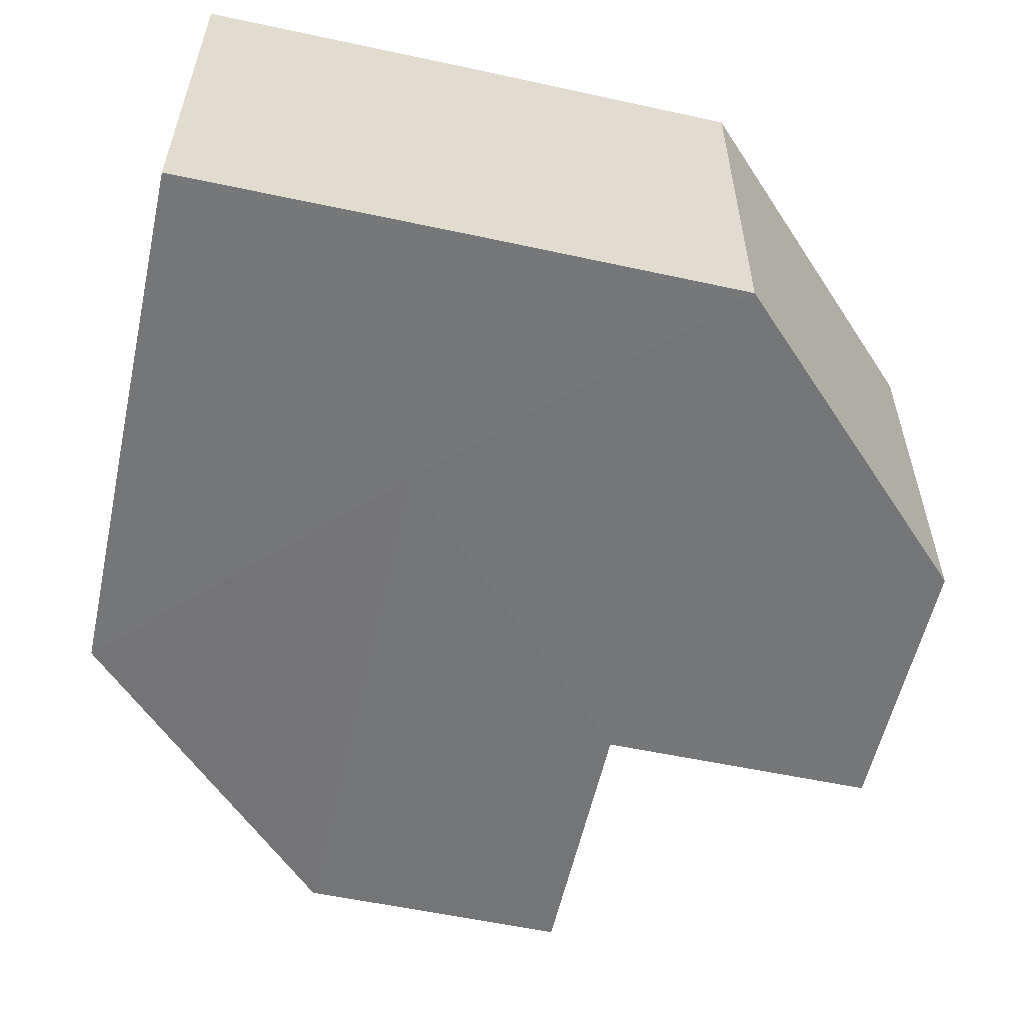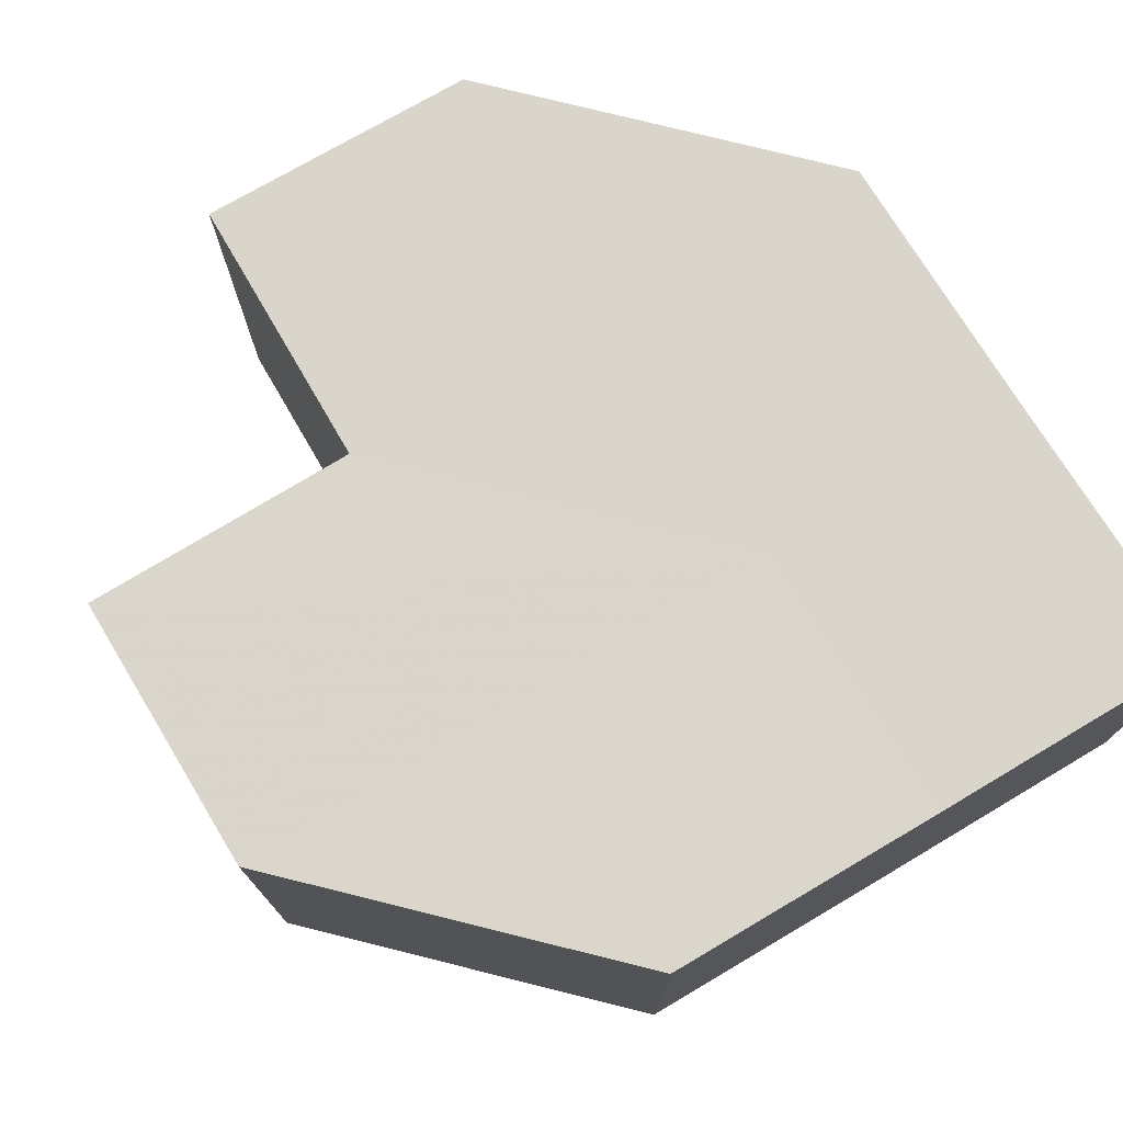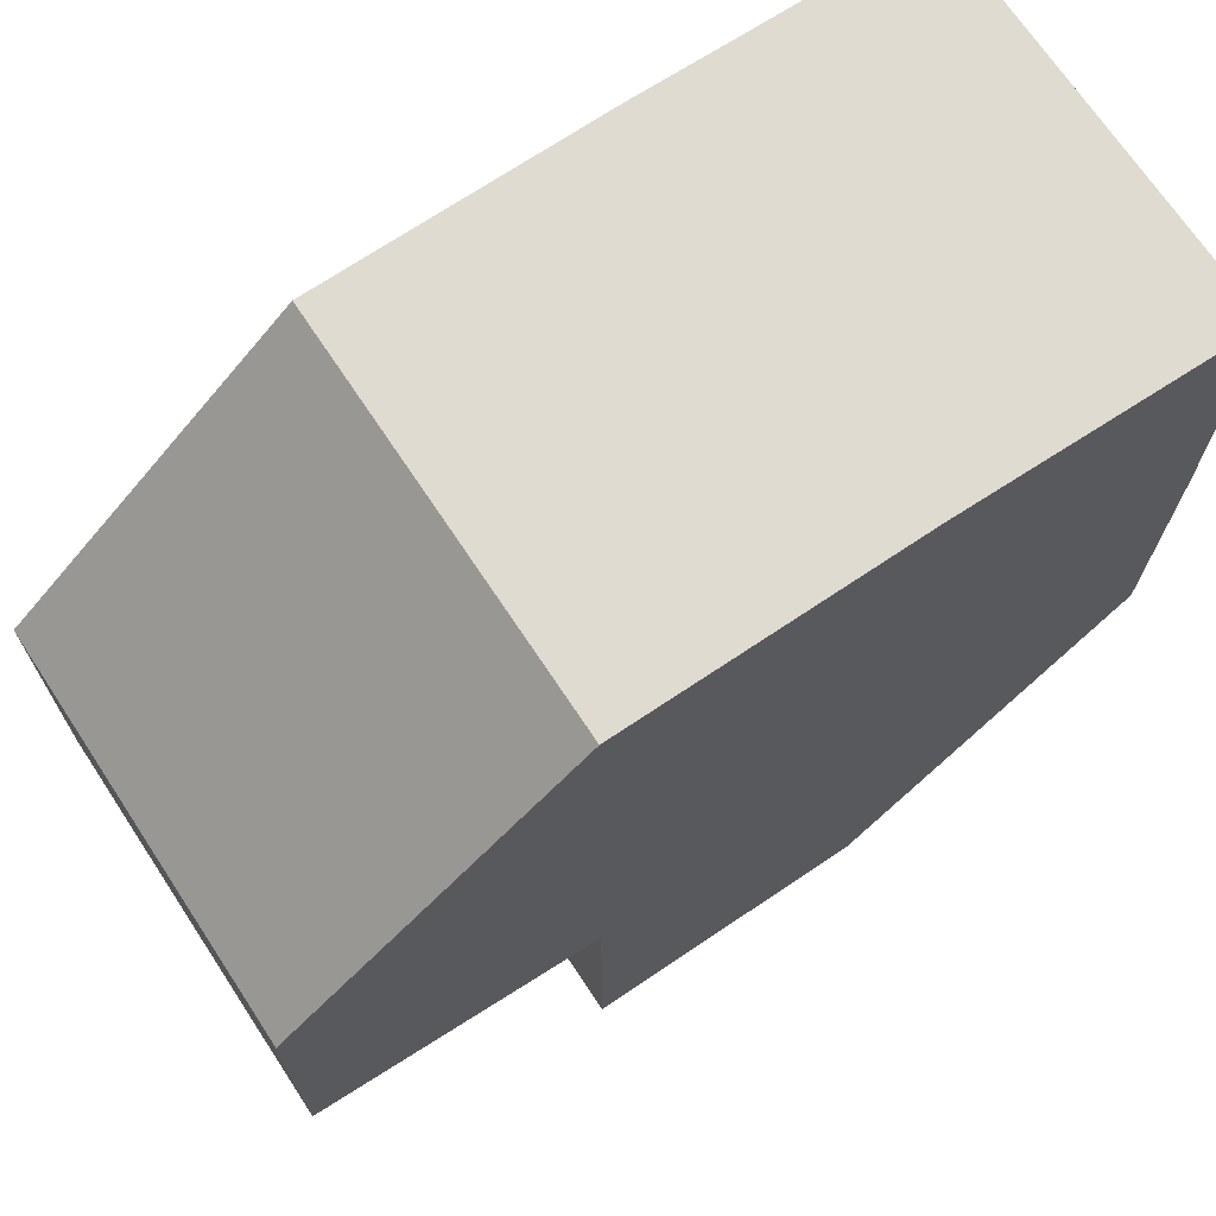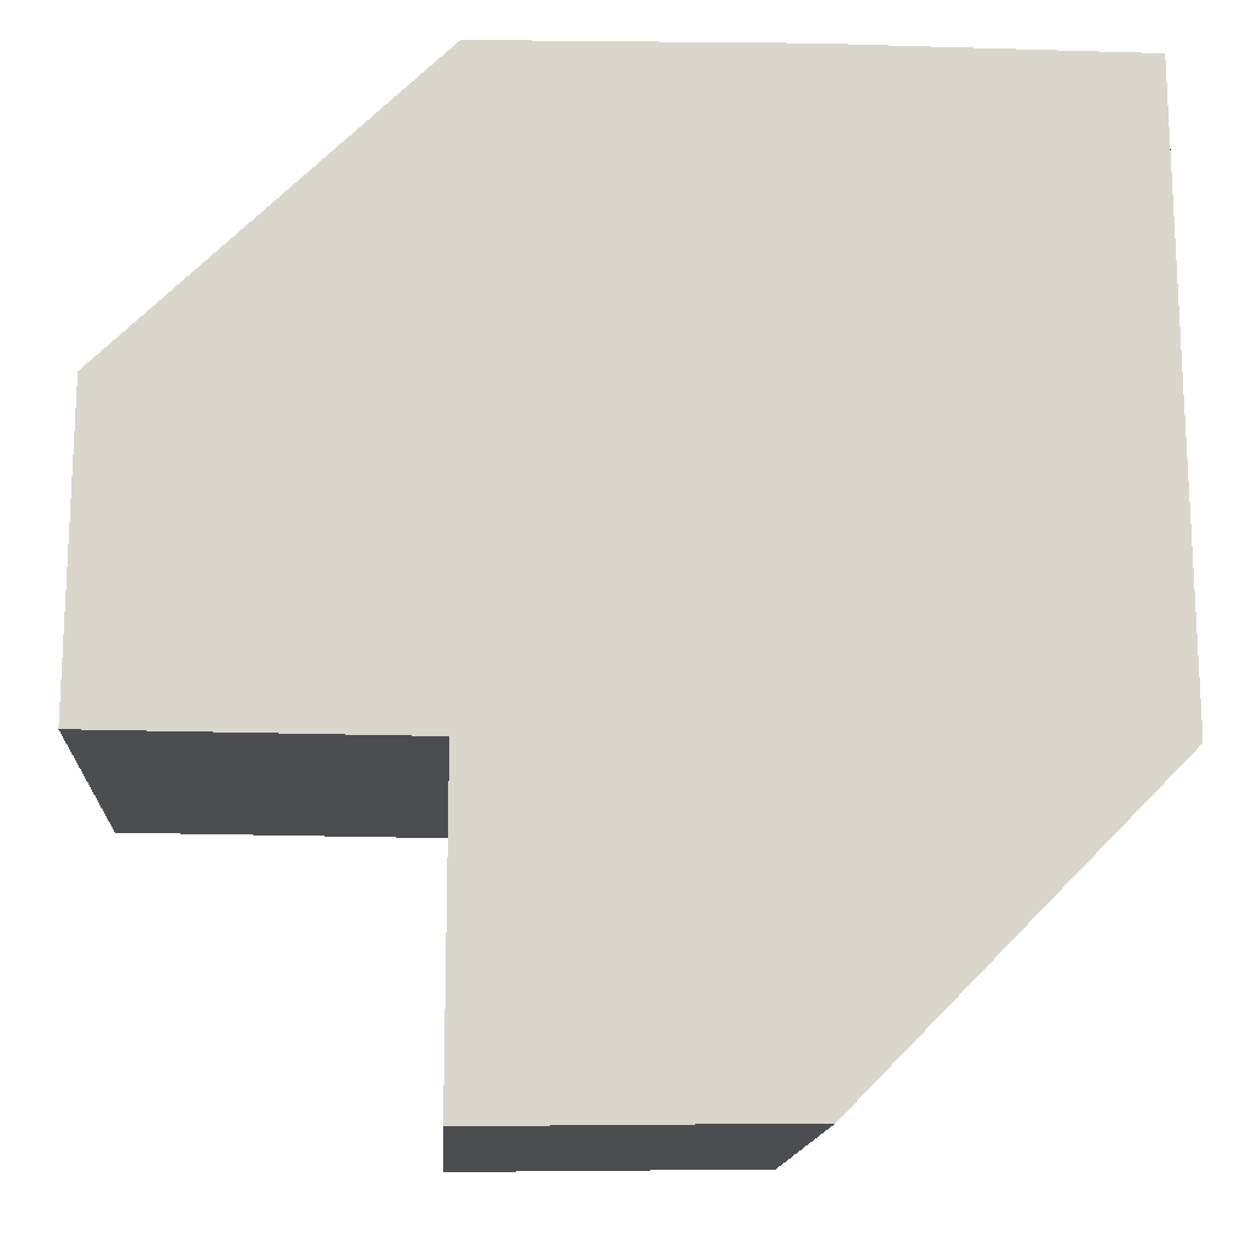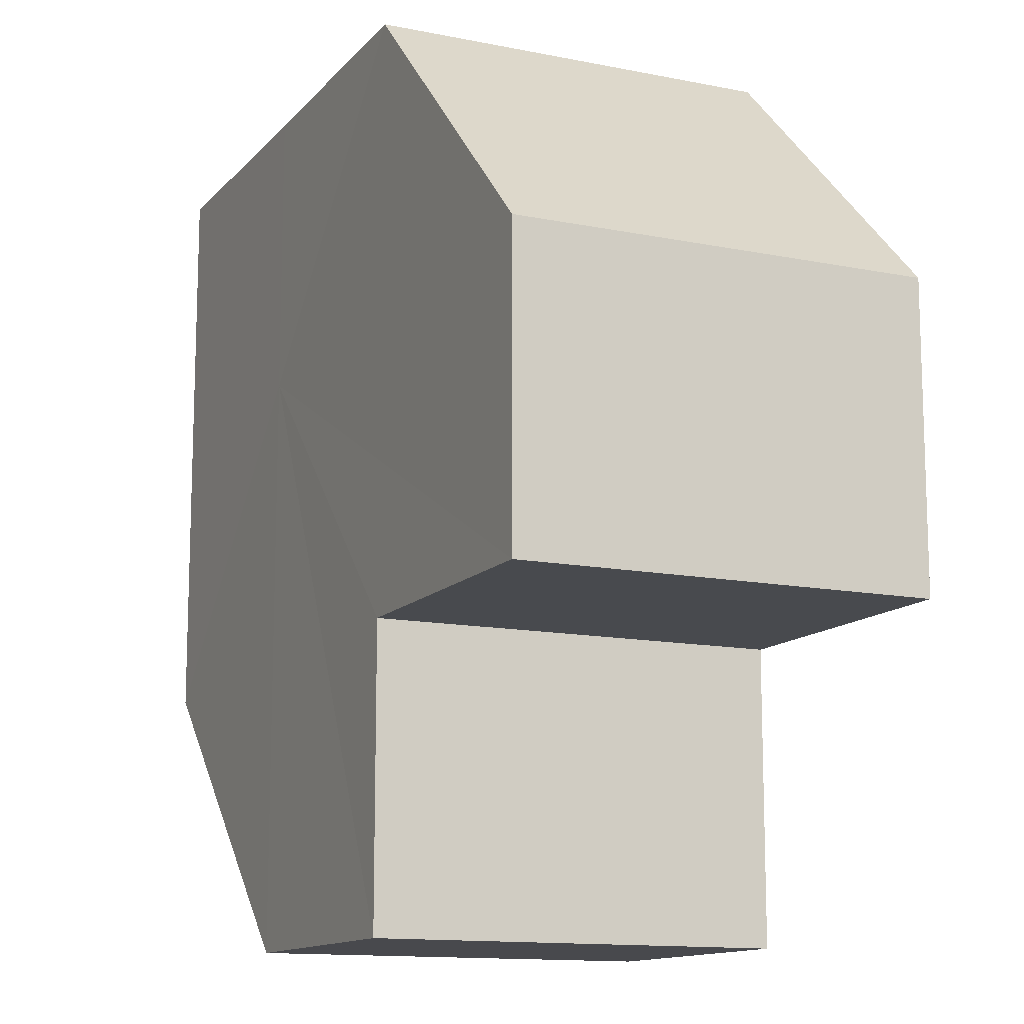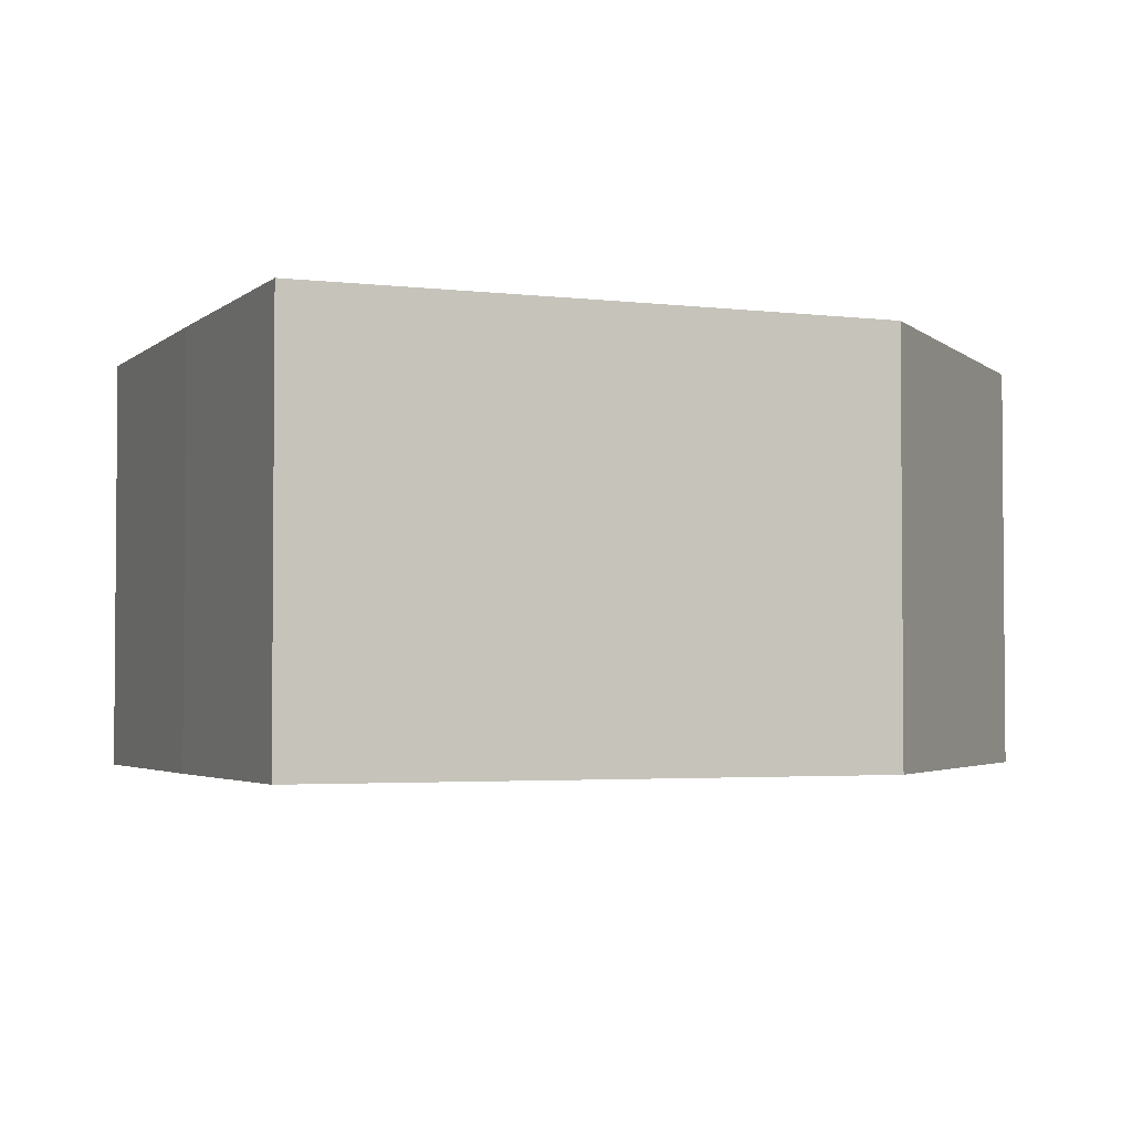
<metadata>
{"format":"obj","ext":"obj","renderer":"f3d","projection":"perspective","resolution":1024,"background":"white","views":[{"elev":-56.3,"azim":167.4,"up":"+Z"},{"elev":74.2,"azim":59.2,"up":"+Z"},{"elev":70.4,"azim":-32.9,"up":"+Y"},{"elev":-15.8,"azim":-2.6,"up":"+Y"},{"elev":-12.9,"azim":-114.9,"up":"+Y"},{"elev":-2.9,"azim":157.2,"up":"+Z"}]}
</metadata>
<code>
o 28479
v 2223 1871 16.76
v 2223 1871 16.76
v 2223 1871 16.78
v 2223 1871 16.76
v 2223 1871 16.78
v 2223 1871 16.76
v 2223 1871 16.78
v 2223 1871 16.76
v 2223 1871 16.78
v 2223 1871 16.76
v 2223 1871 16.78
v 2223 1871 16.76
v 2223 1871 16.78
v 2223 1871 16.76
v 2223 1871 16.78
v 2223 1871 16.76
v 2223 1871 16.78
v 2223 1871 16.76
v 2223 1871 16.76
v 2223 1871 16.76
v 2223 1871 16.76
v 2223 1871 16.76
v 2223 1871 16.78
v 2223 1871 16.78
v 2223 1871 16.76
v 2223 1871 16.76
v 2223 1871 16.76
v 2223 1871 16.78
v 2223 1871 16.78
v 2223 1871 16.76
v 2223 1871 16.76
v 2223 1871 16.76
v 2223 1871 16.76
v 2223 1871 16.76
v 2223 1871 16.76
v 2223 1871 16.78
v 2223 1871 16.78
v 2223 1871 16.78
v 2223 1871 16.76
v 2223 1871 16.78
v 2223 1871 16.76
v 2223 1871 16.78
v 2223 1871 16.76
v 2223 1871 16.76
v 2223 1871 16.76
v 2223 1871 16.76
v 2223 1871 16.78
v 2223 1871 16.76
v 2223 1871 16.78
v 2223 1871 16.76
v 2223 1871 16.78
v 2223 1871 16.78
v 2223 1871 16.78
v 2223 1871 16.78
v 2223 1871 16.78
v 2223 1871 16.78
v 2223 1871 16.78
v 2223 1871 16.78
v 2223 1871 16.78
v 2223 1871 16.78
v 2223 1871 16.78
v 2223 1871 16.78
f 1 2 3
f 4 1 5
f 6 4 7
f 8 6 9
f 9 10 11
f 11 12 13
f 13 14 15
f 15 16 17
f 18 16 19
f 18 19 20
f 18 20 21
f 18 22 16
f 23 22 24
f 25 26 23
f 18 27 22
f 28 27 29
f 30 31 28
f 18 32 27
f 18 33 32
f 18 34 33
f 18 35 34
f 18 21 35
f 36 35 37
f 38 39 36
f 40 41 38
f 42 43 40
f 44 45 42
f 45 46 47
f 46 48 49
f 48 50 51
f 52 53 54
f 52 55 53
f 52 54 56
f 52 57 55
f 52 56 58
f 52 59 57
f 52 58 60
f 52 61 59
f 52 60 62
f 52 62 61

</code>
